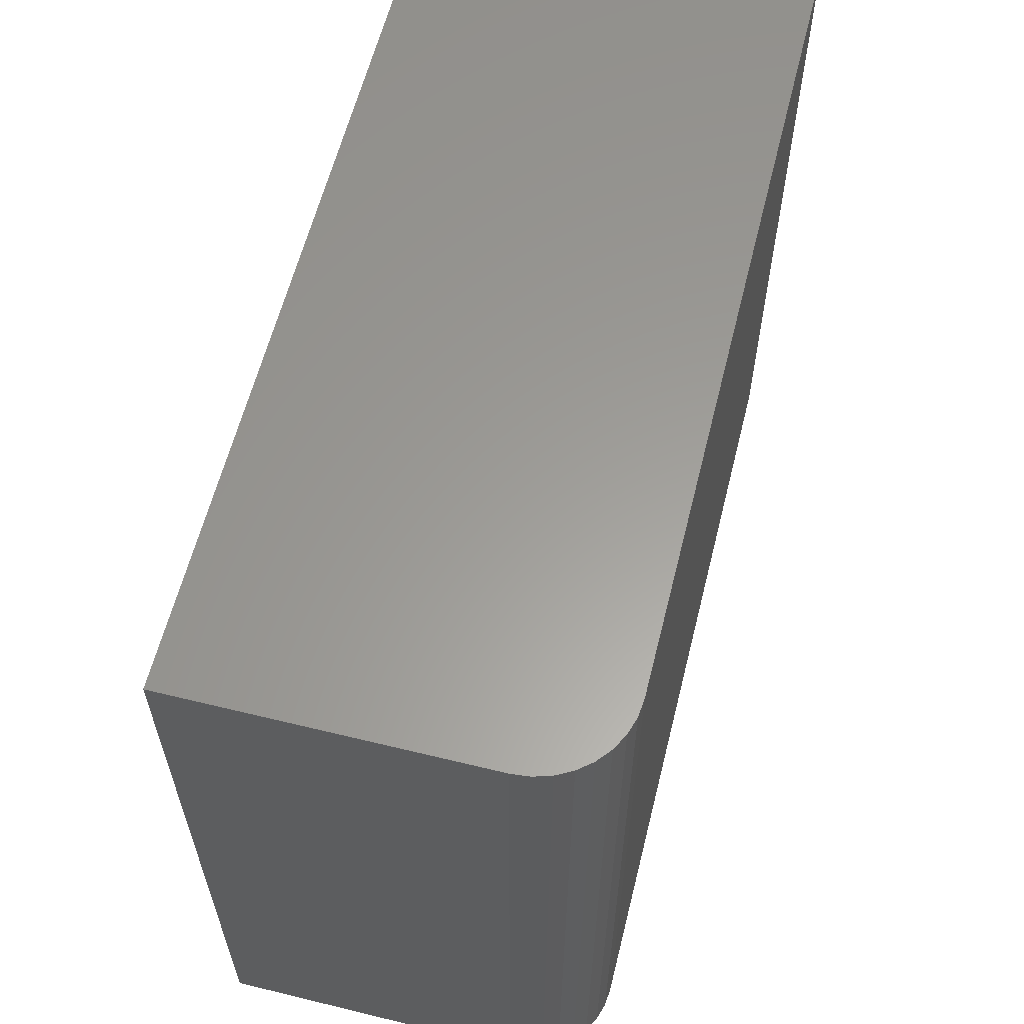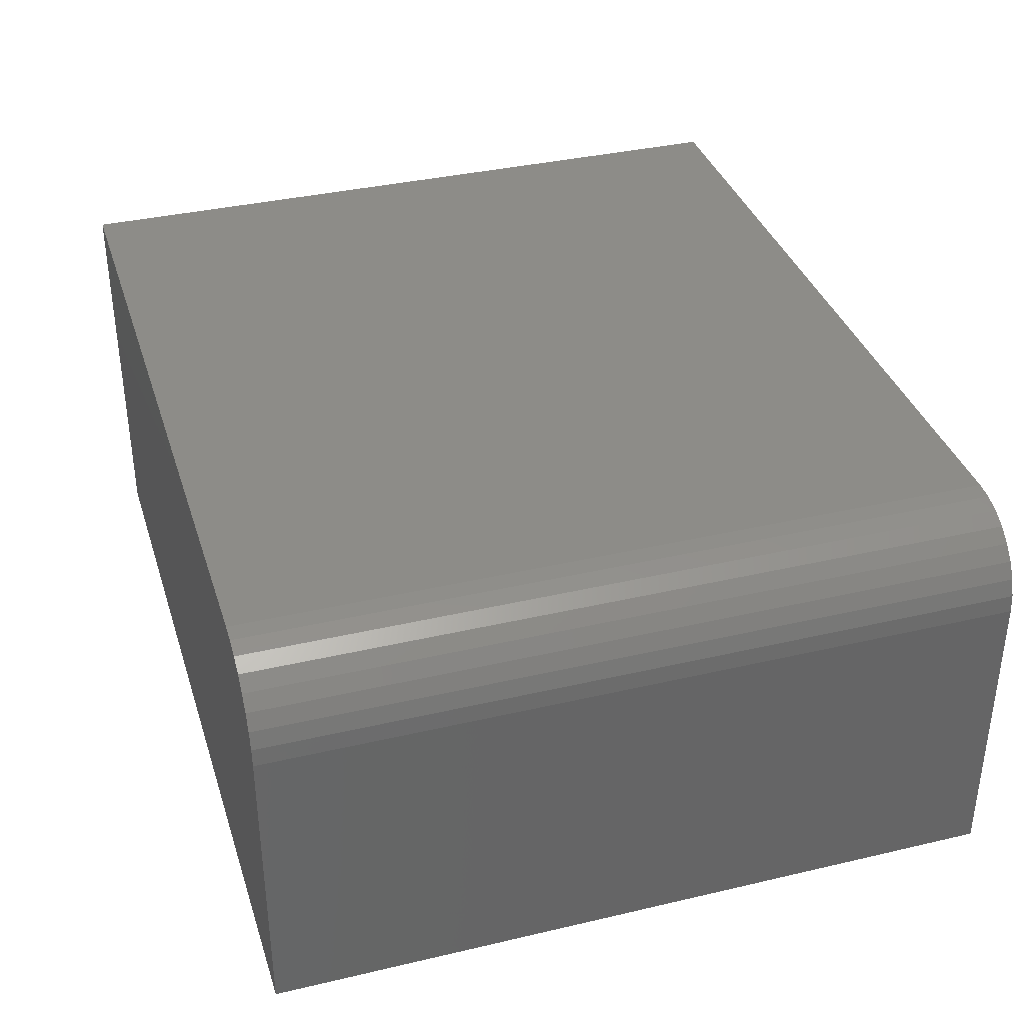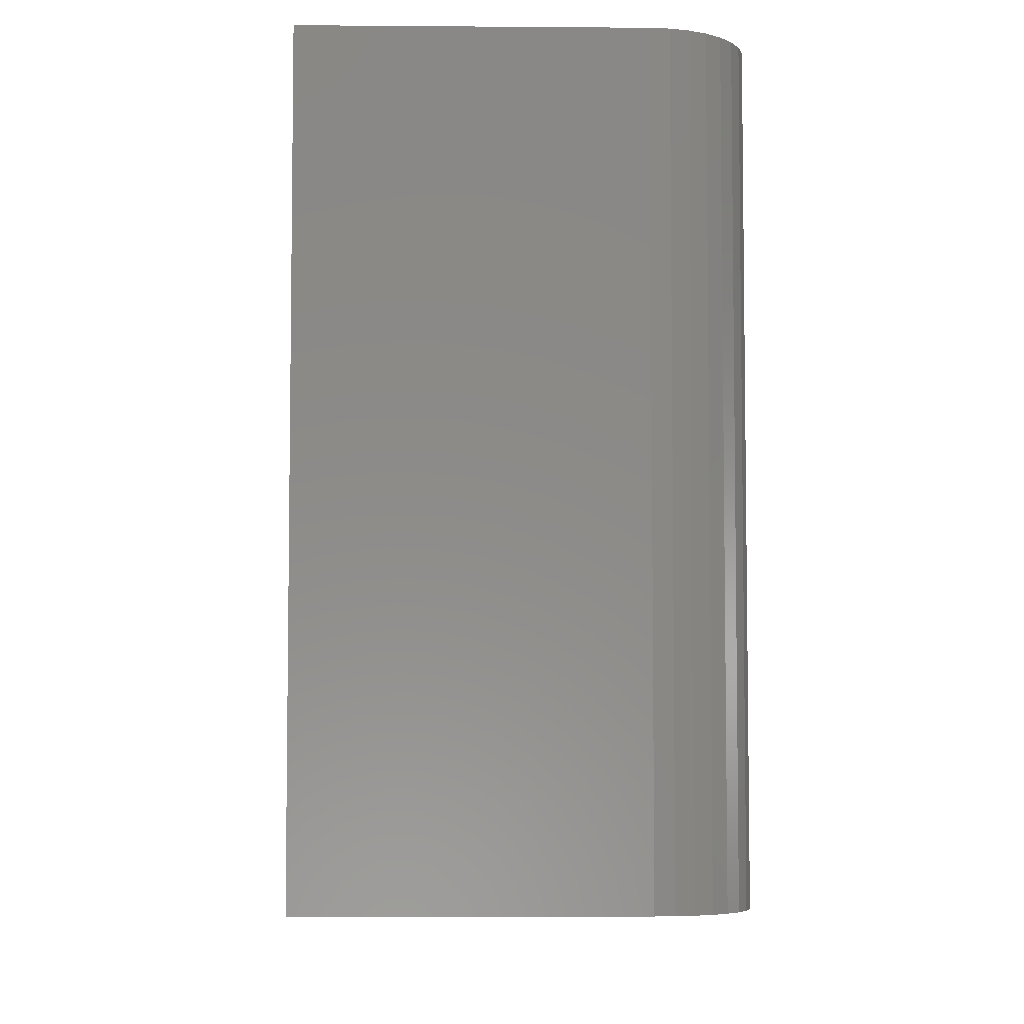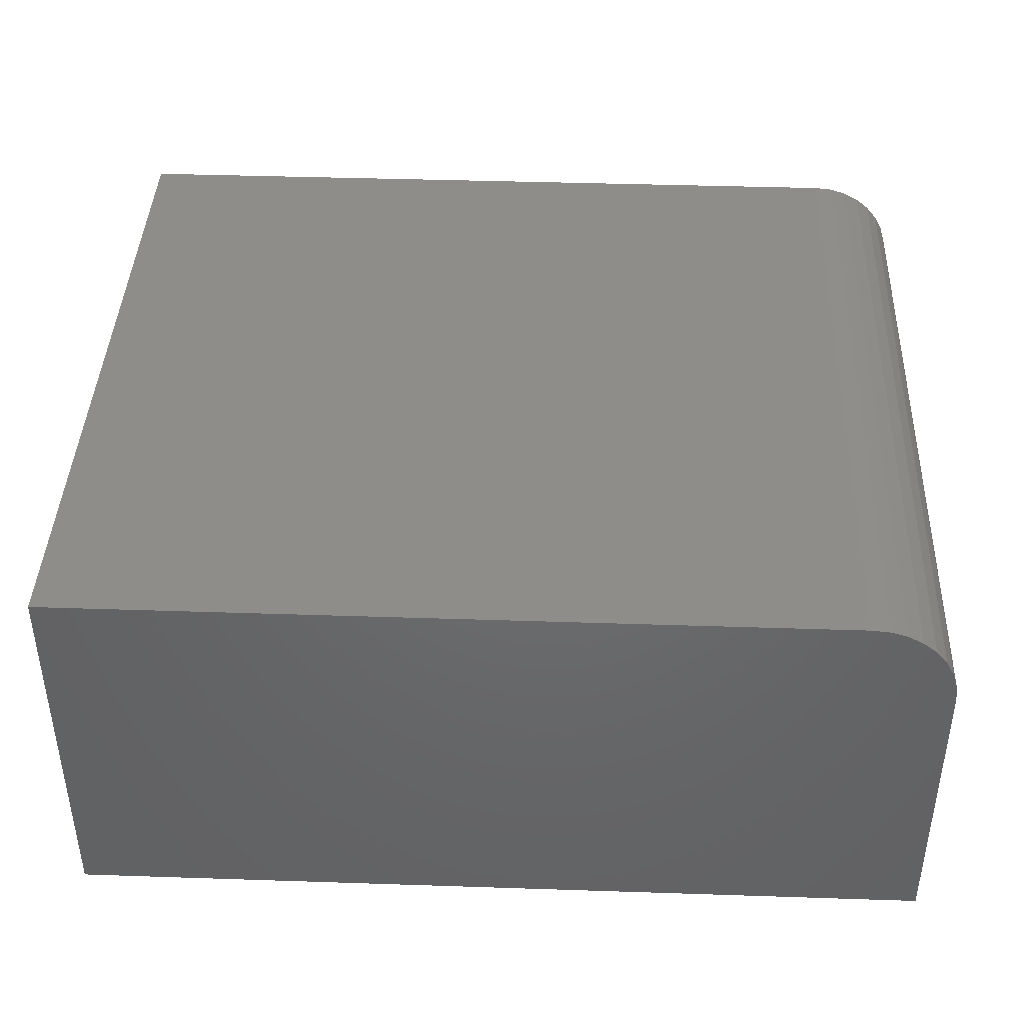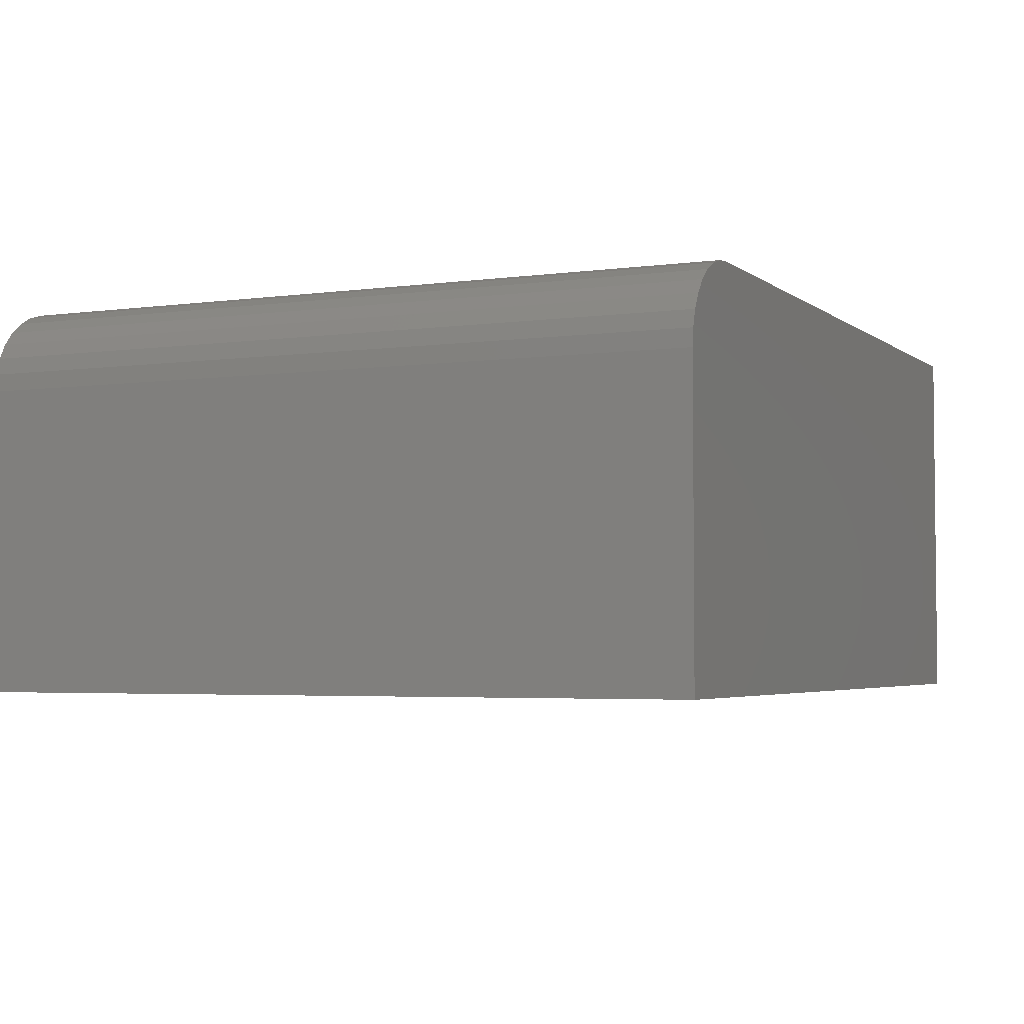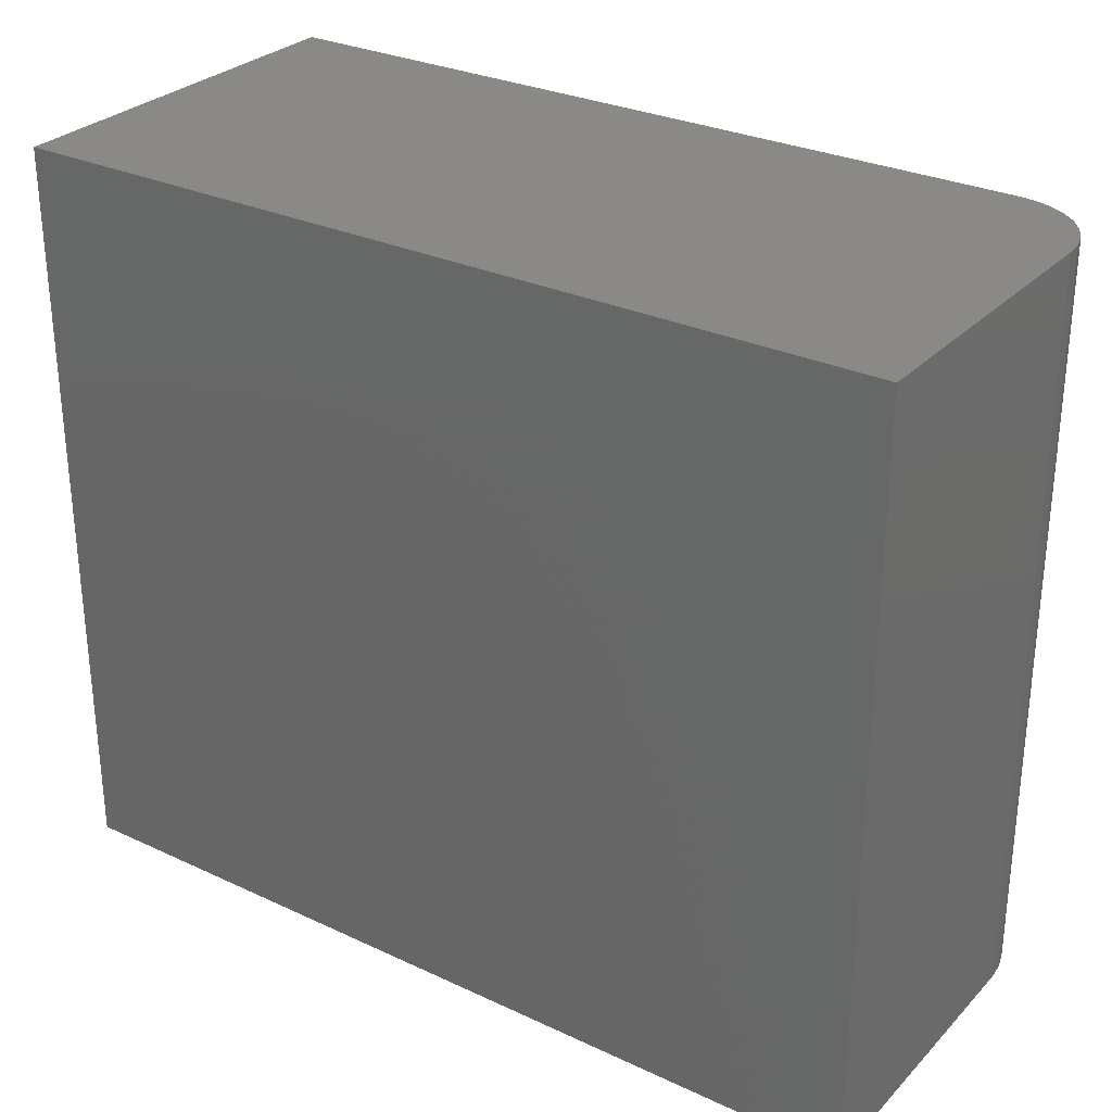
<metadata>
{"format":"stl","ext":"stl","renderer":"f3d","projection":"perspective","resolution":1024,"background":"white","views":[{"elev":60.4,"azim":-76.0,"up":"+Y"},{"elev":36.3,"azim":-107.0,"up":"+Z"},{"elev":-5.3,"azim":-91.4,"up":"+Y"},{"elev":41.4,"azim":-177.7,"up":"+Z"},{"elev":-3.7,"azim":-65.1,"up":"+Z"},{"elev":29.3,"azim":-145.4,"up":"+Y"}]}
</metadata>
<code>
# stl→obj: 24 verts, 44 faces
v -0.243 -0.2664 0.2734
v 0.303 -0.2664 0.2734
v -0.243 0.2551 0.2734
v 0.303 0.2551 0.2734
v -0.3055 0.2551 0.2109
v -0.3055 0.2551 0
v -0.3055 -0.2664 0.2109
v -0.3055 -0.2664 0
v -0.3043 0.2551 0.2231
v -0.3008 0.2551 0.2349
v -0.295 0.2551 0.2457
v -0.2872 0.2551 0.2551
v -0.2777 0.2551 0.2629
v -0.2669 0.2551 0.2687
v -0.2552 0.2551 0.2722
v 0.303 0.2551 0
v -0.2552 -0.2664 0.2722
v -0.2669 -0.2664 0.2687
v -0.2777 -0.2664 0.2629
v -0.2872 -0.2664 0.2551
v -0.295 -0.2664 0.2457
v -0.3008 -0.2664 0.2349
v -0.3043 -0.2664 0.2231
v 0.303 -0.2664 0
f 1 2 3
f 3 2 4
f 5 6 7
f 7 6 8
f 6 5 9
f 6 9 10
f 6 10 11
f 6 11 12
f 6 12 13
f 6 13 14
f 6 14 15
f 6 15 3
f 6 3 4
f 6 4 16
f 1 17 18
f 1 18 19
f 1 19 20
f 1 20 21
f 1 21 22
f 1 22 23
f 1 23 7
f 1 7 8
f 1 8 24
f 1 24 2
f 5 7 9
f 9 7 23
f 9 23 10
f 10 23 22
f 10 22 11
f 11 22 21
f 11 21 12
f 12 21 20
f 12 20 13
f 13 20 19
f 13 19 14
f 14 19 18
f 14 18 15
f 15 18 17
f 15 17 3
f 3 17 1
f 8 6 24
f 24 6 16
f 2 24 4
f 4 24 16

</code>
